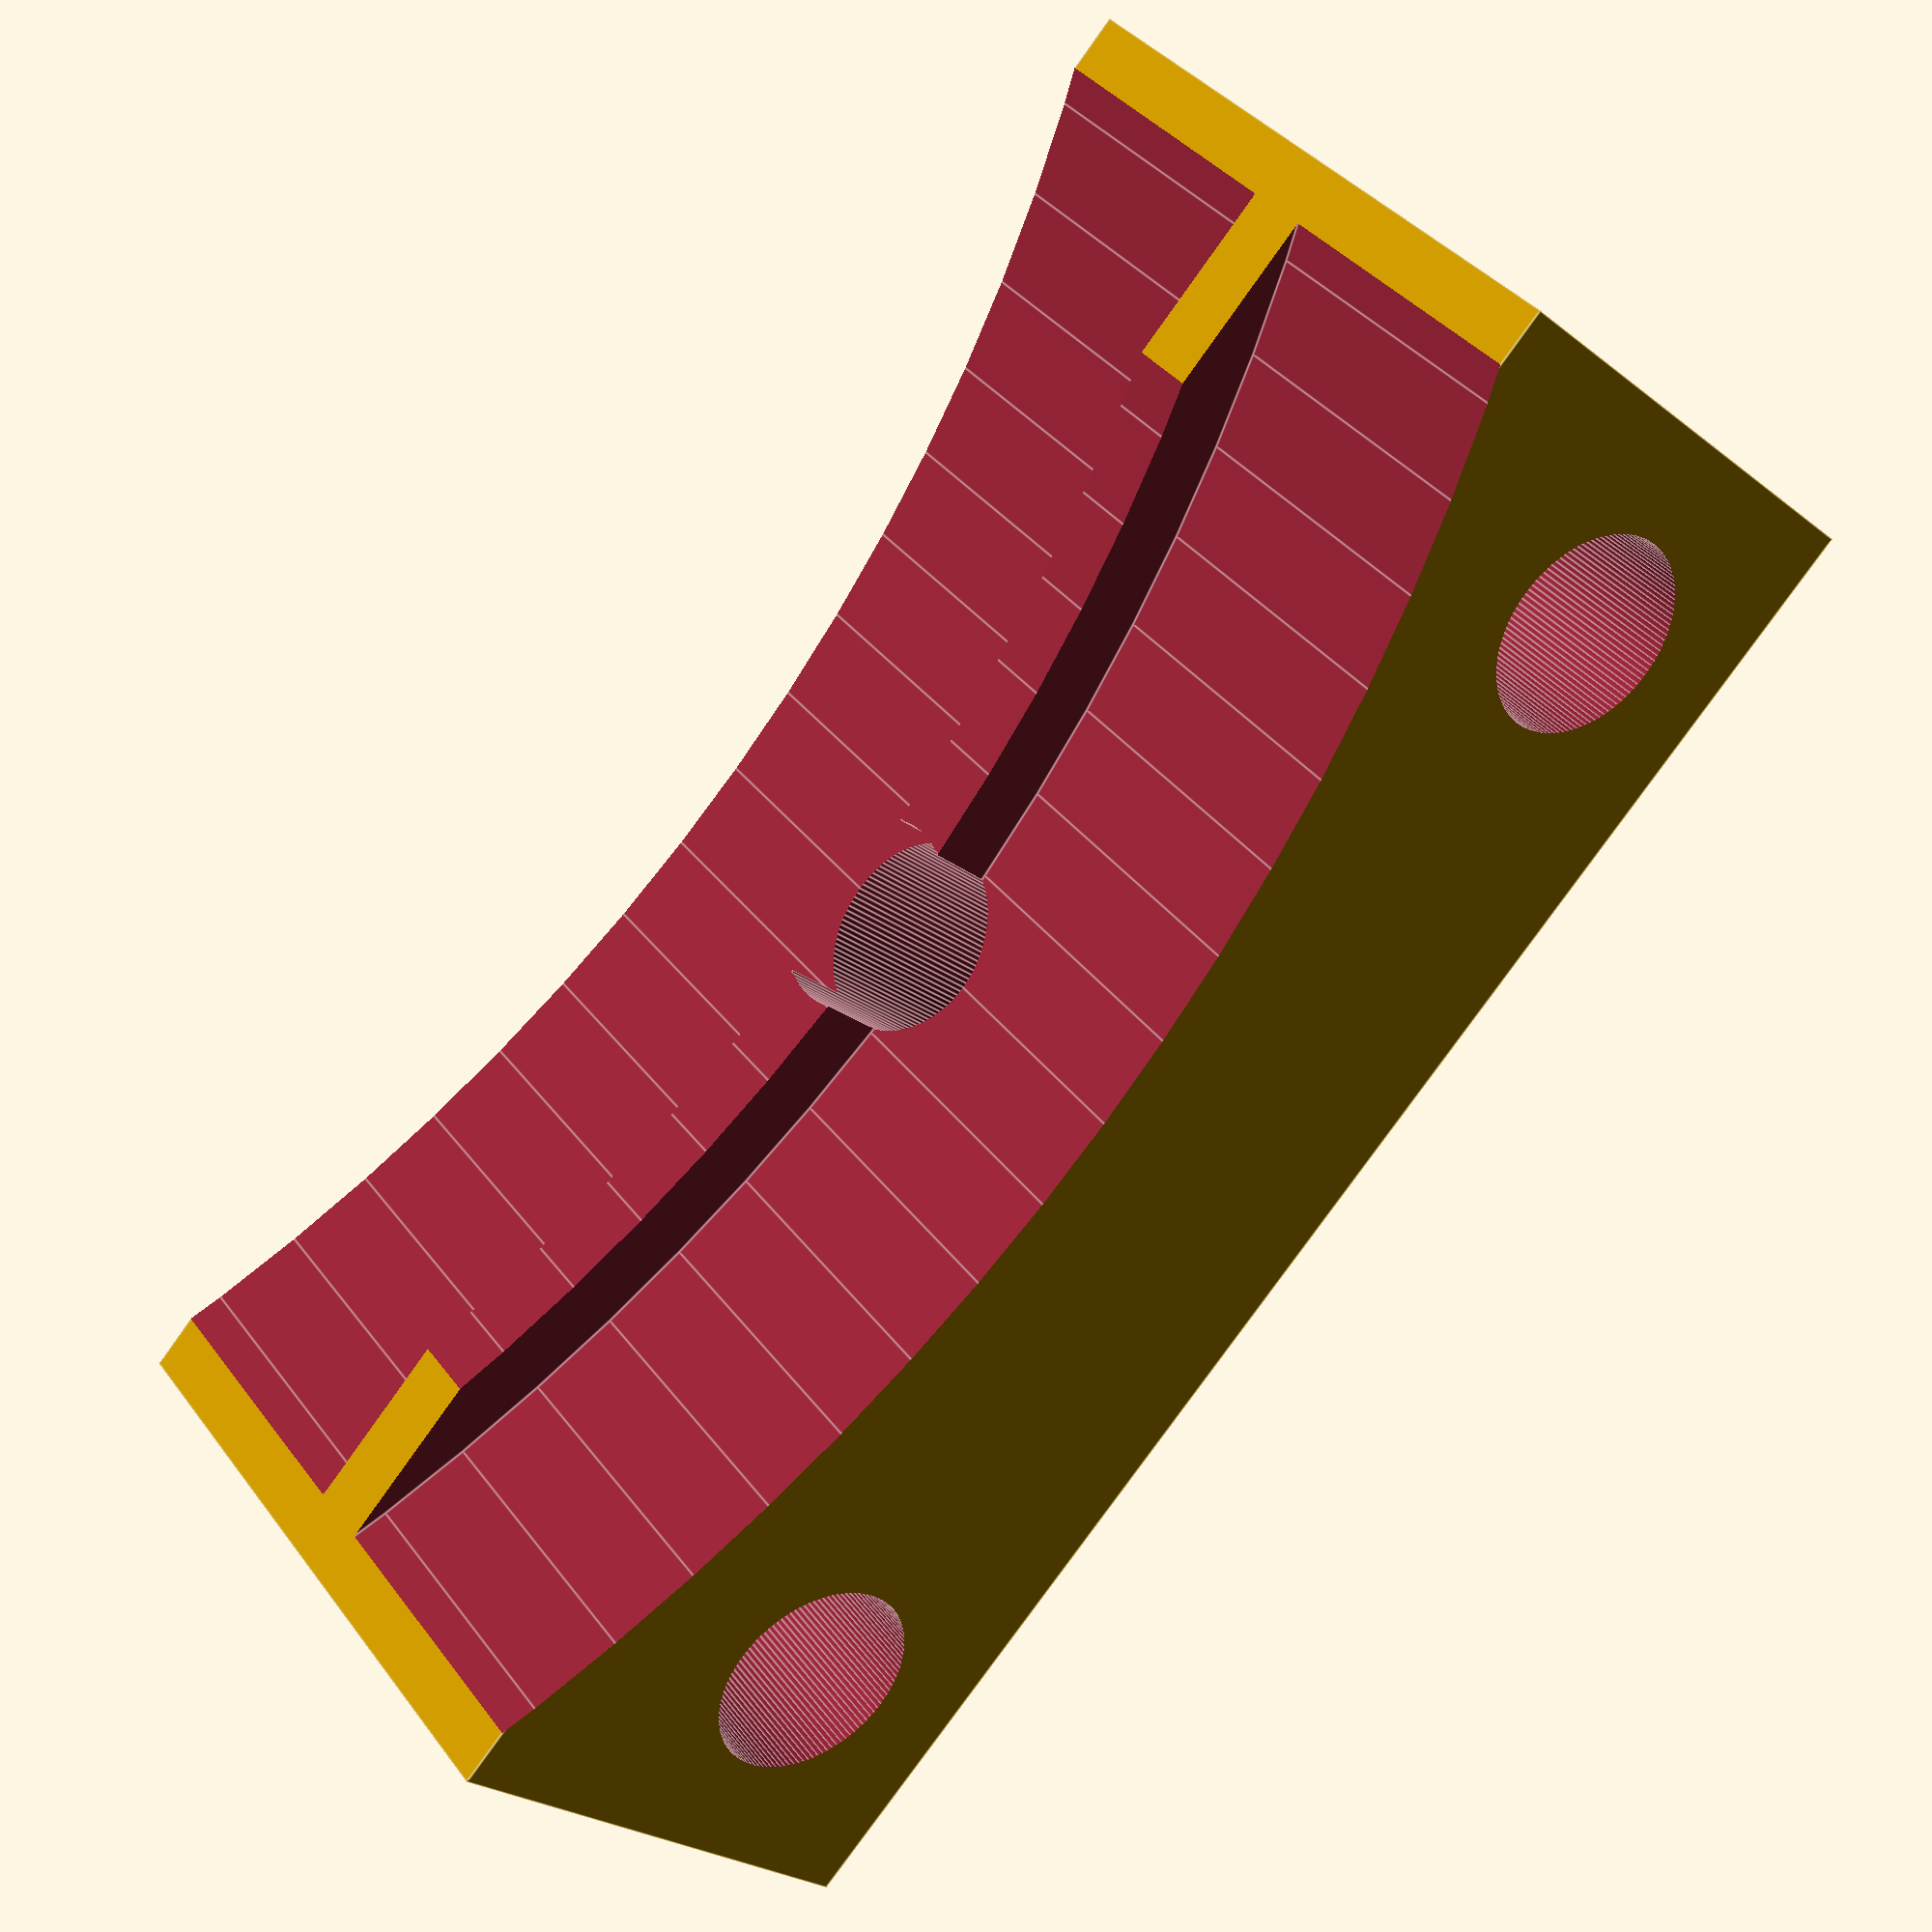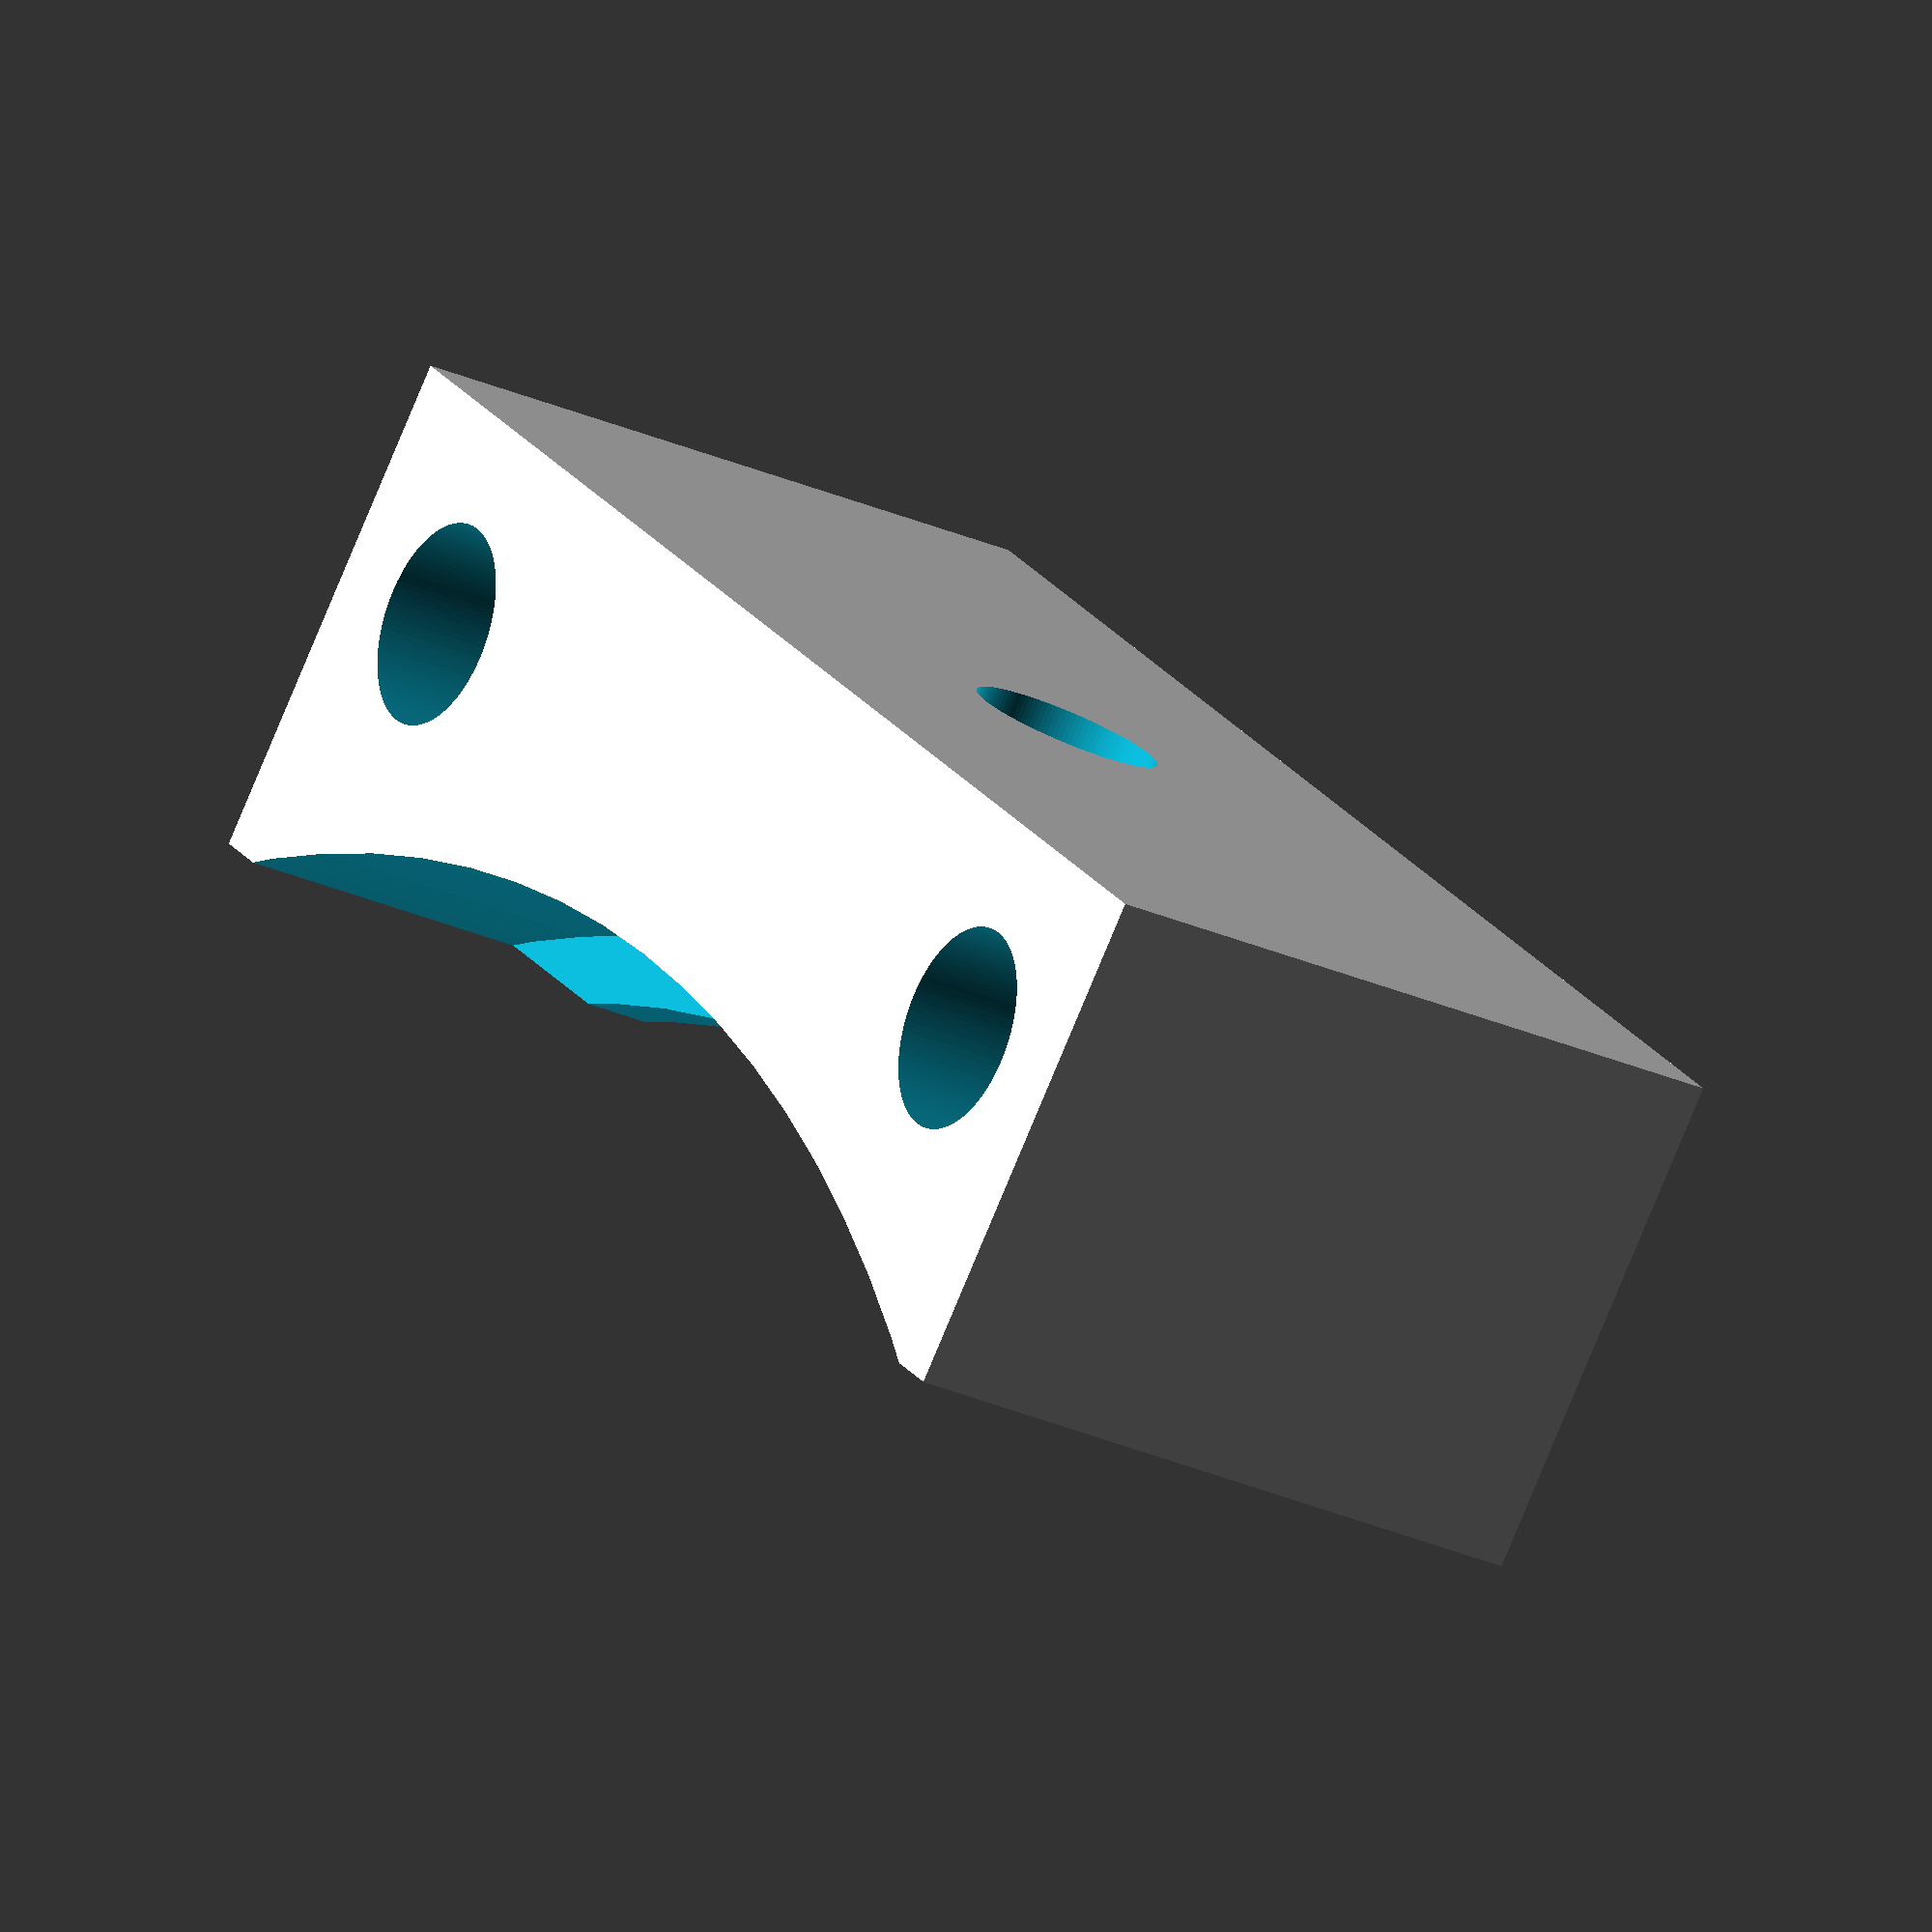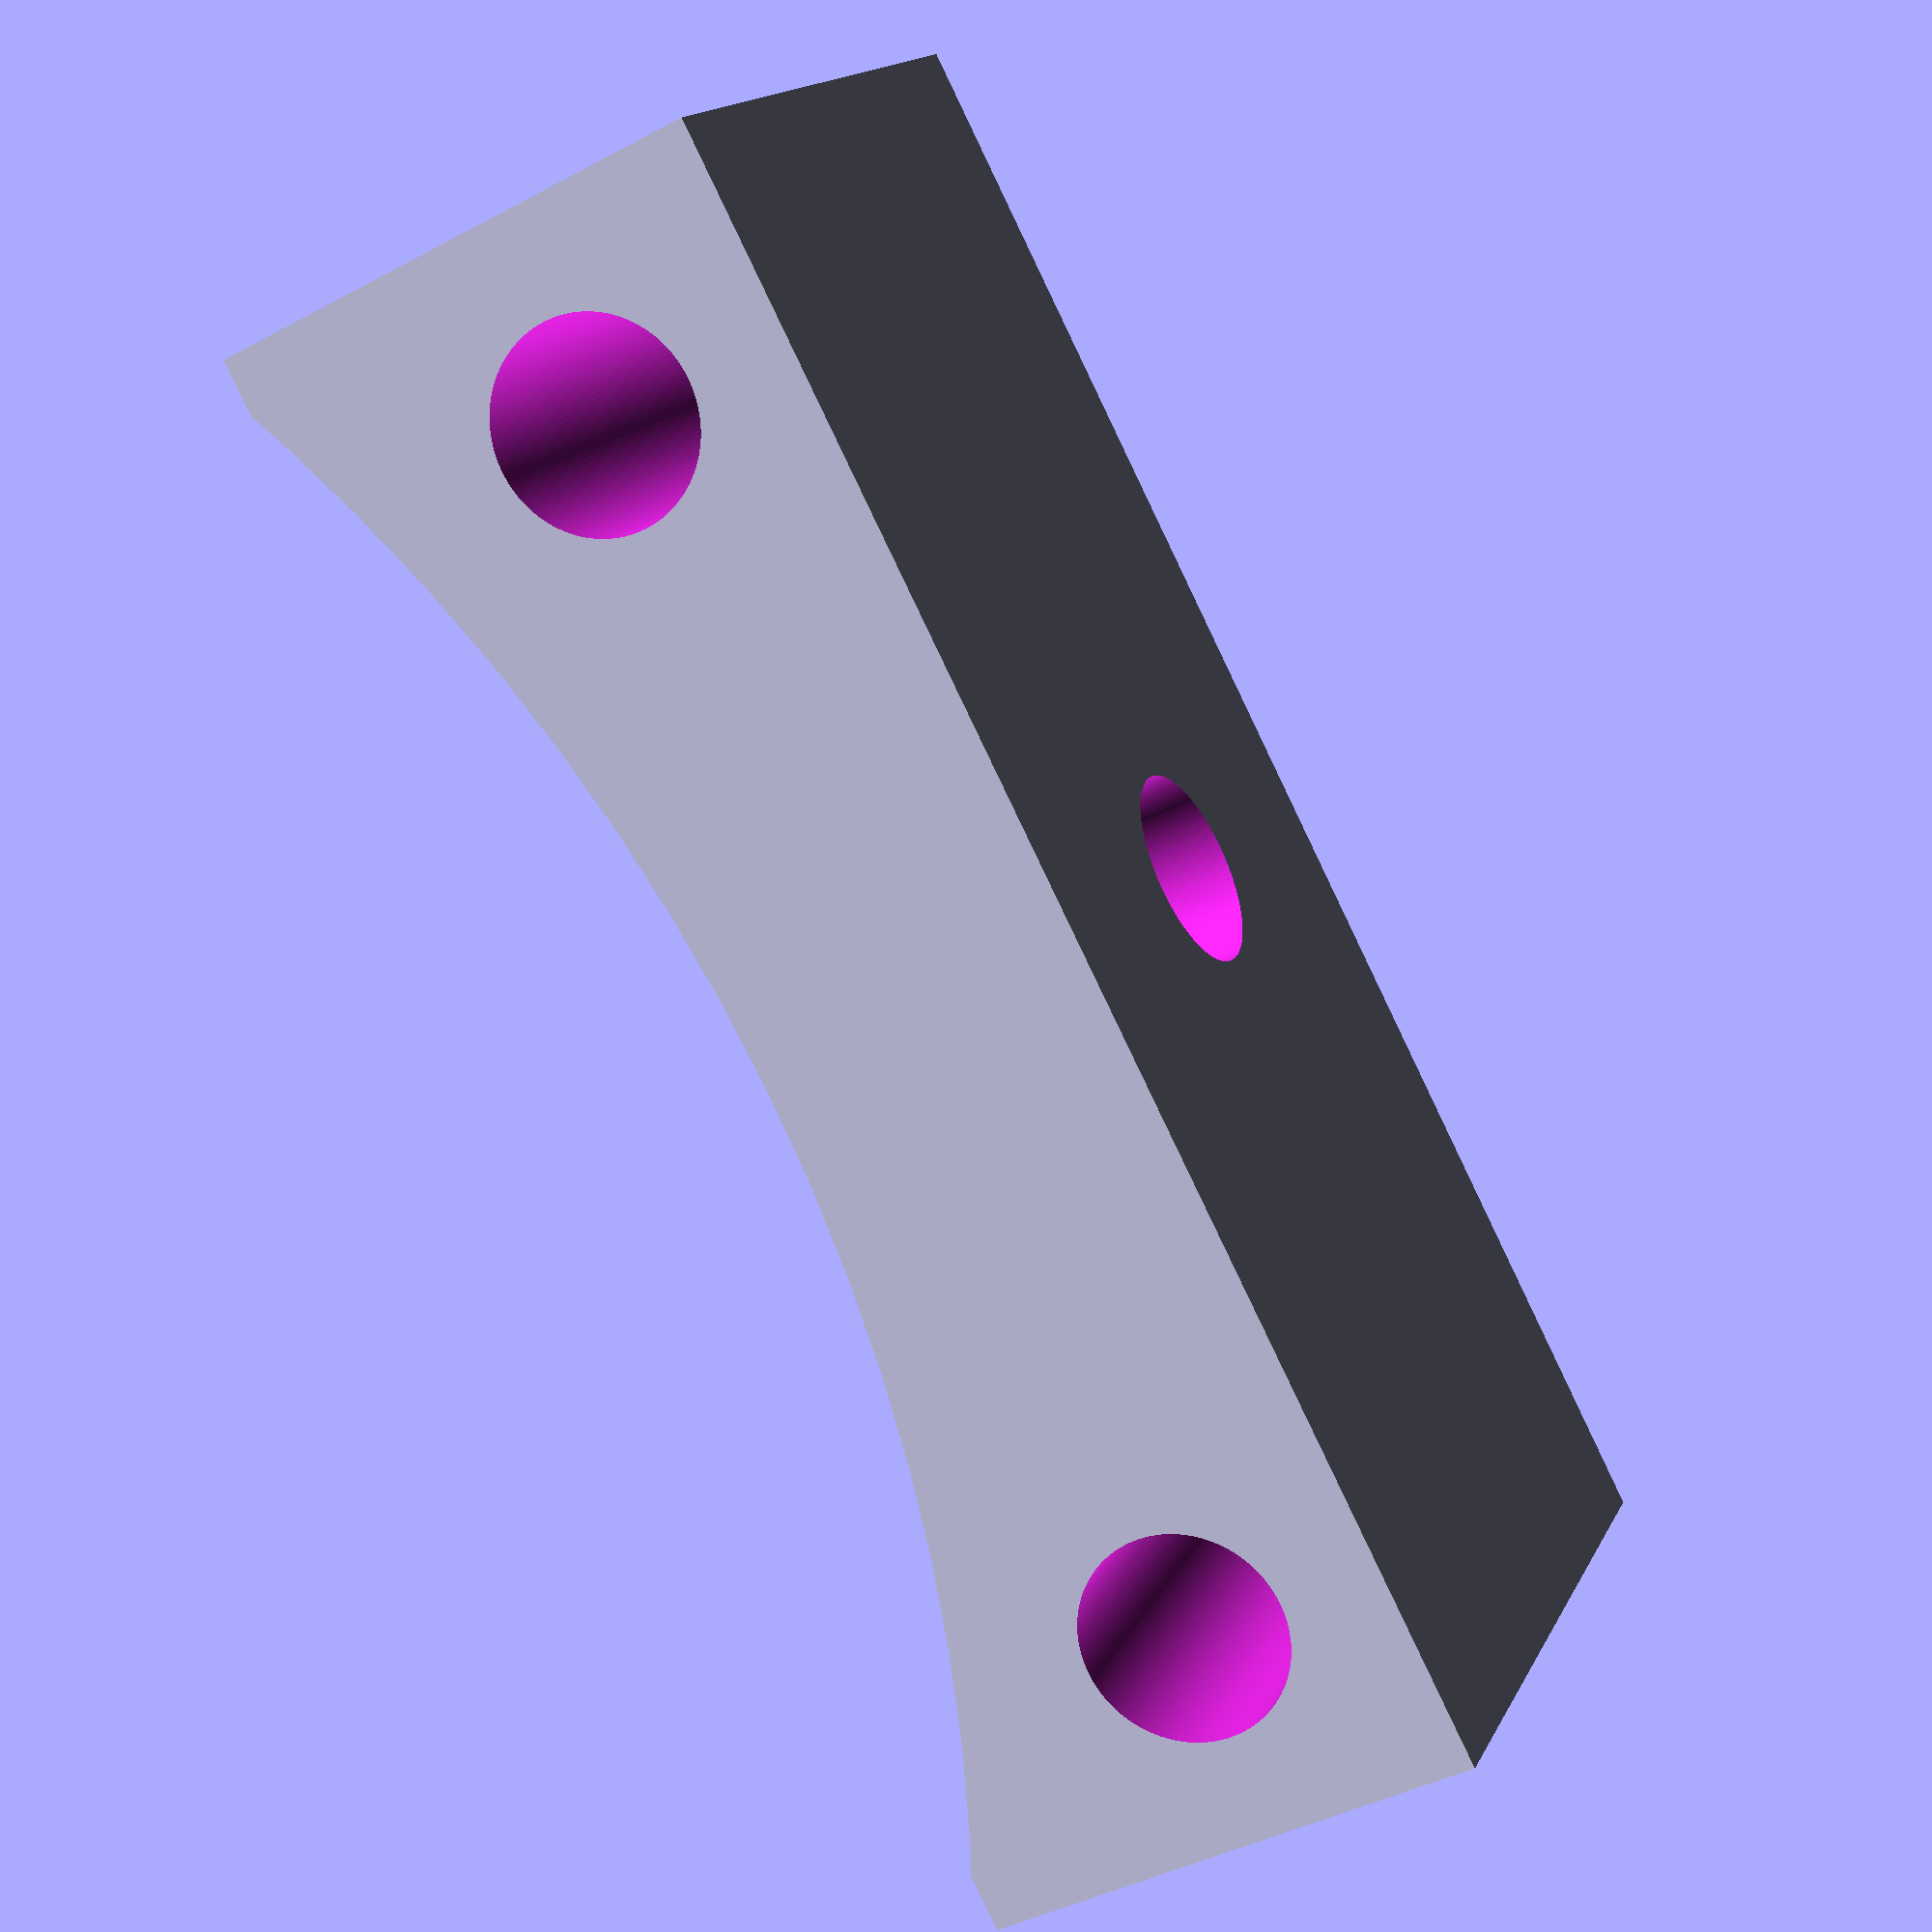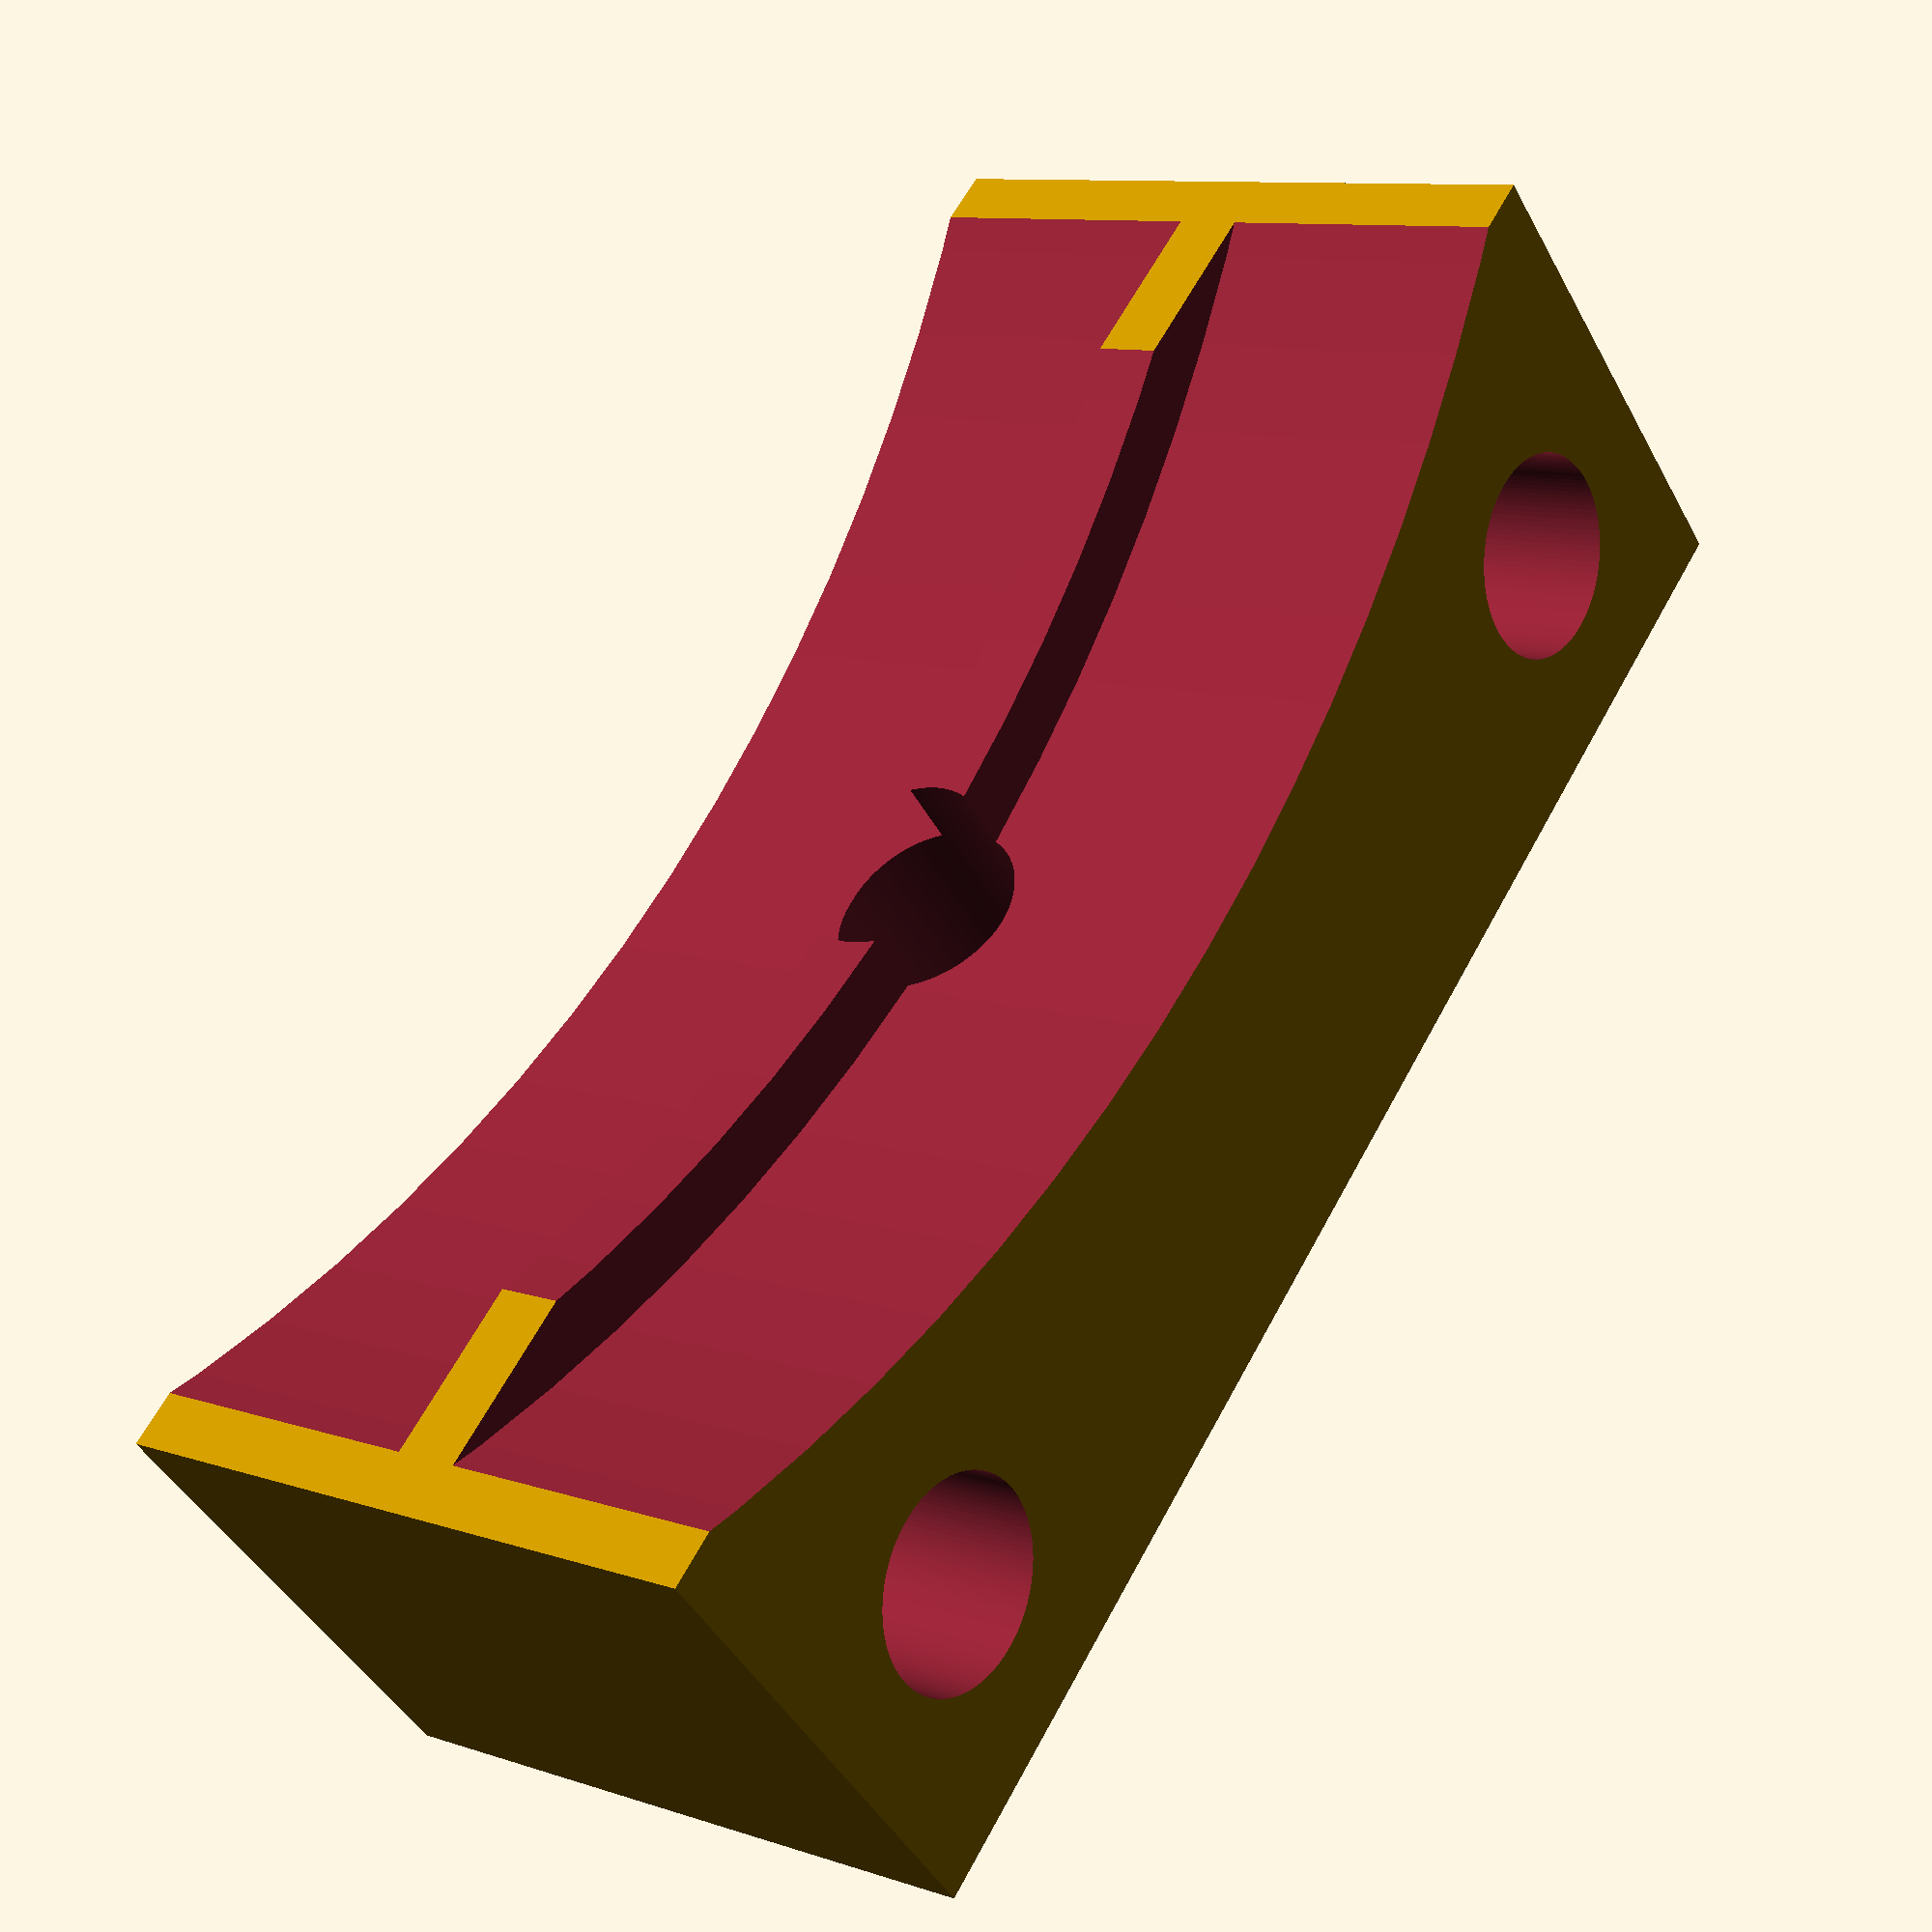
<openscad>
$fn = 120;

outerdiameter = 105;
innerdiameter = outerdiameter - 4;

rotate([180,0,0]) {
    difference() {
        translate([0,0,5/2])
            cube([48,20,15], center=true);
    
        union() {
            cylinder(r=5.6/2, h=21, center=true);
            
            translate([18,0,4])
                rotate([90,0,0])
                cylinder(r=6/2, h=22, center=true);
            
            translate([-18,0,4])
                rotate([90,0,0])
                cylinder(r=6/2, h=22, center=true);
        
            translate([0,0,-outerdiameter/2])
                rotate([90,0,0])
                cylinder(r=innerdiameter/2, h=22, center=true);
            translate([0,6,-outerdiameter/2])
                rotate([90,0,0])
                cylinder(r=outerdiameter/2, h=10, center=true);
            translate([0,-6,-outerdiameter/2])
                rotate([90,0,0])
                cylinder(r=outerdiameter/2, h=10, center=true);
        }
    }
}
</openscad>
<views>
elev=204.4 azim=137.9 roll=141.6 proj=p view=edges
elev=260.3 azim=116.6 roll=22.6 proj=o view=wireframe
elev=222.6 azim=143.5 roll=57.4 proj=p view=wireframe
elev=224.1 azim=121.7 roll=153.4 proj=p view=wireframe
</views>
